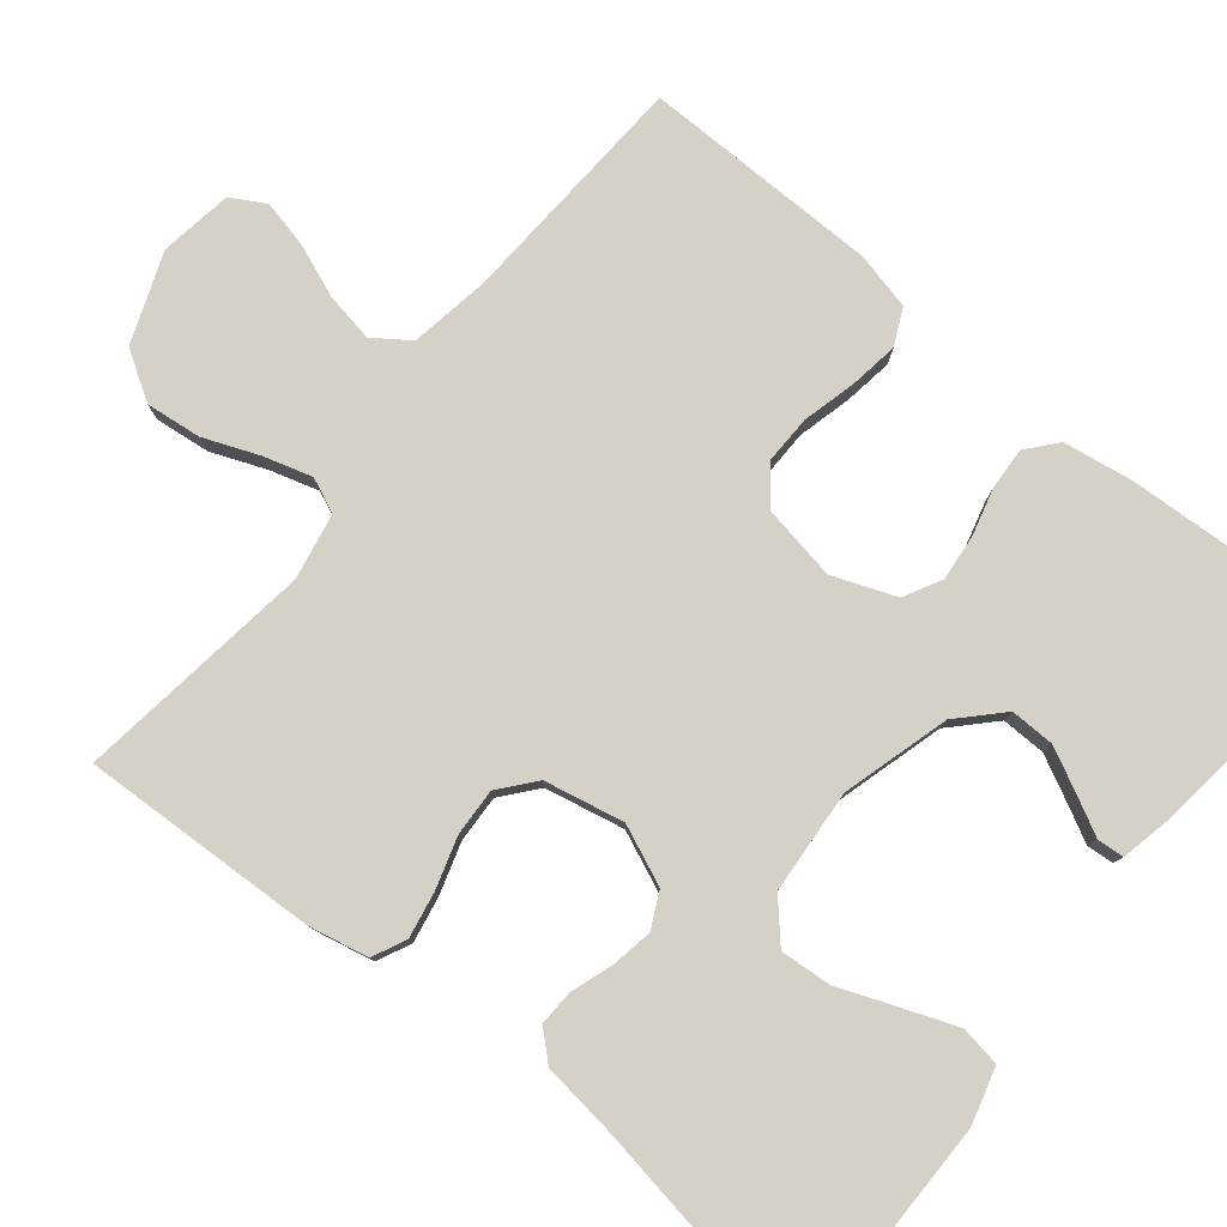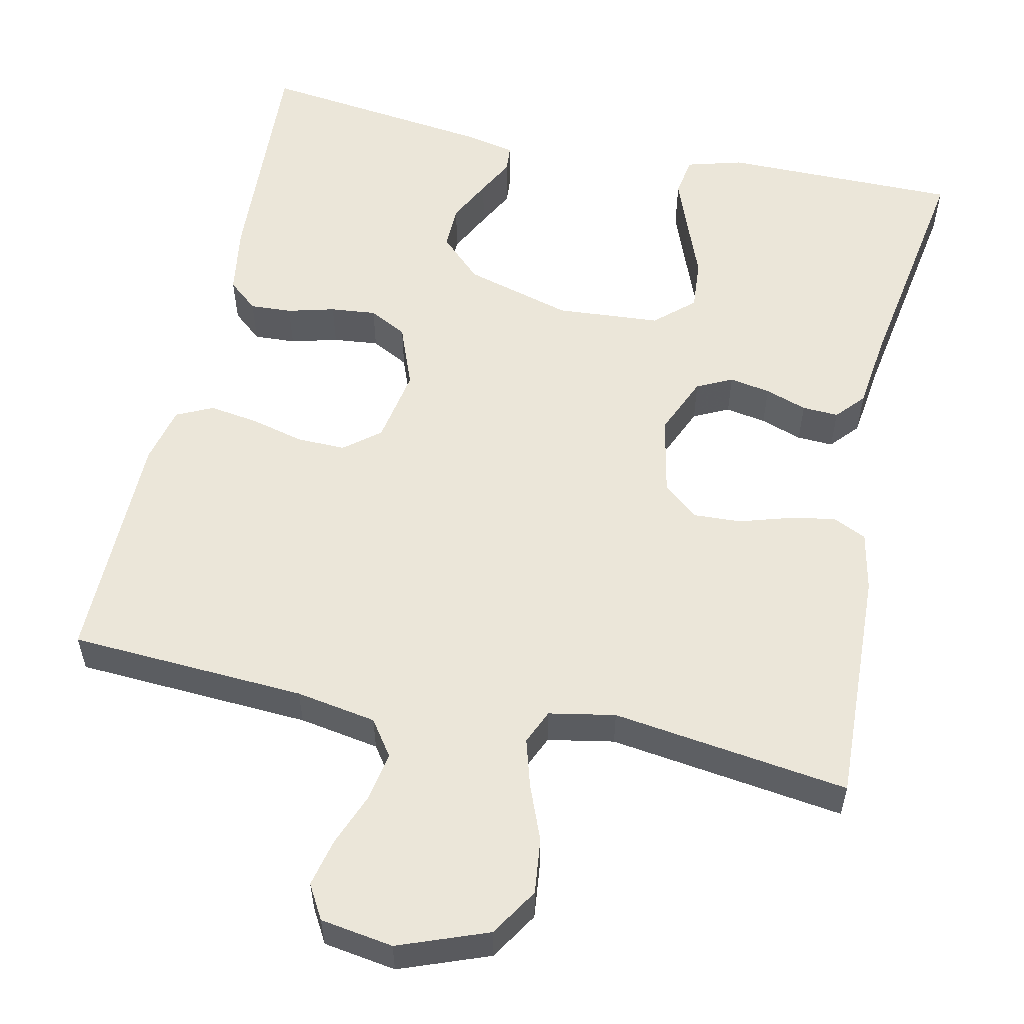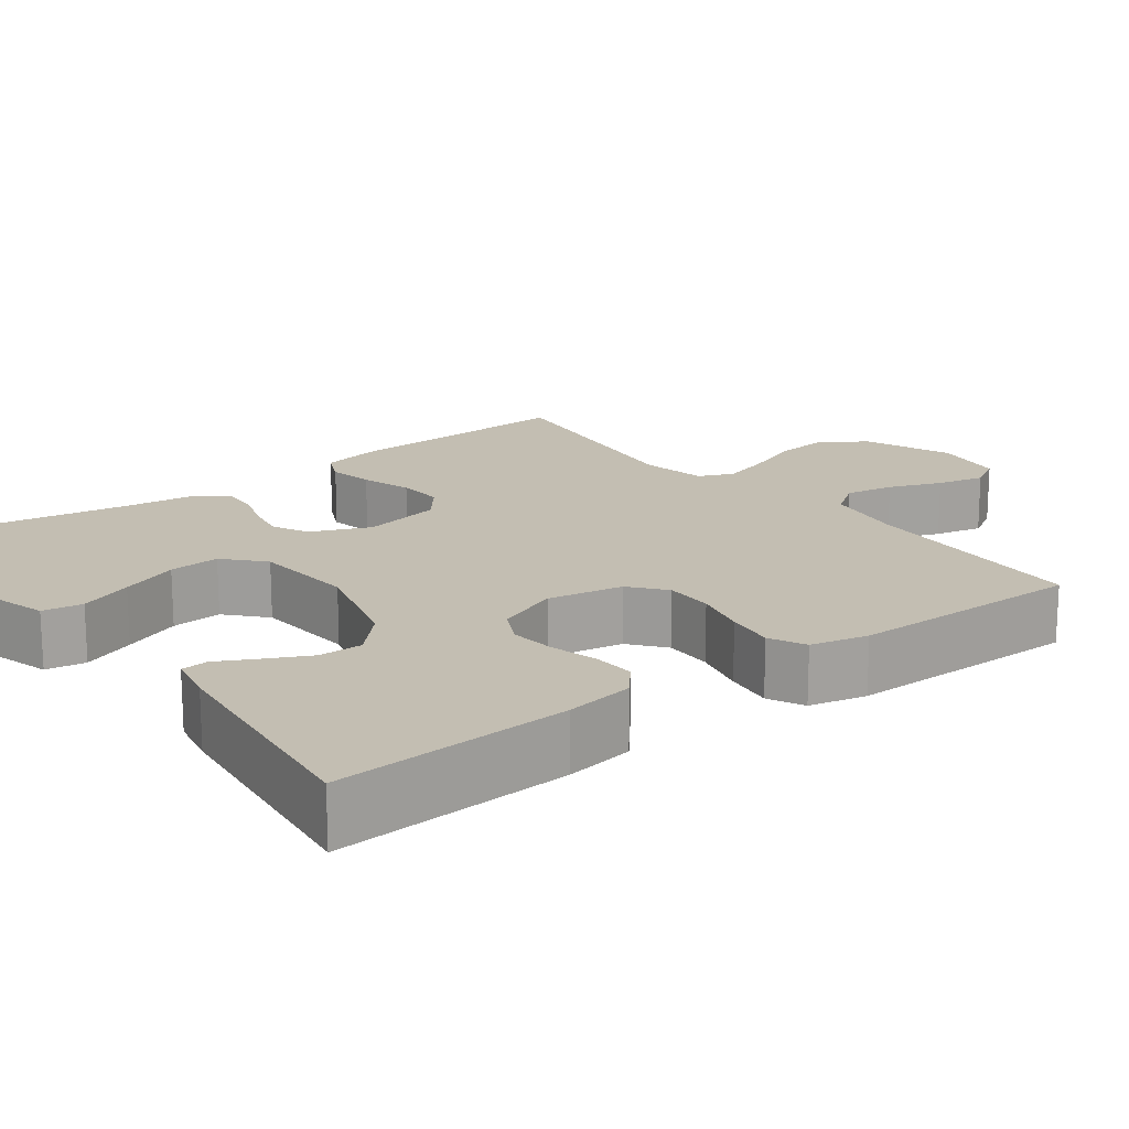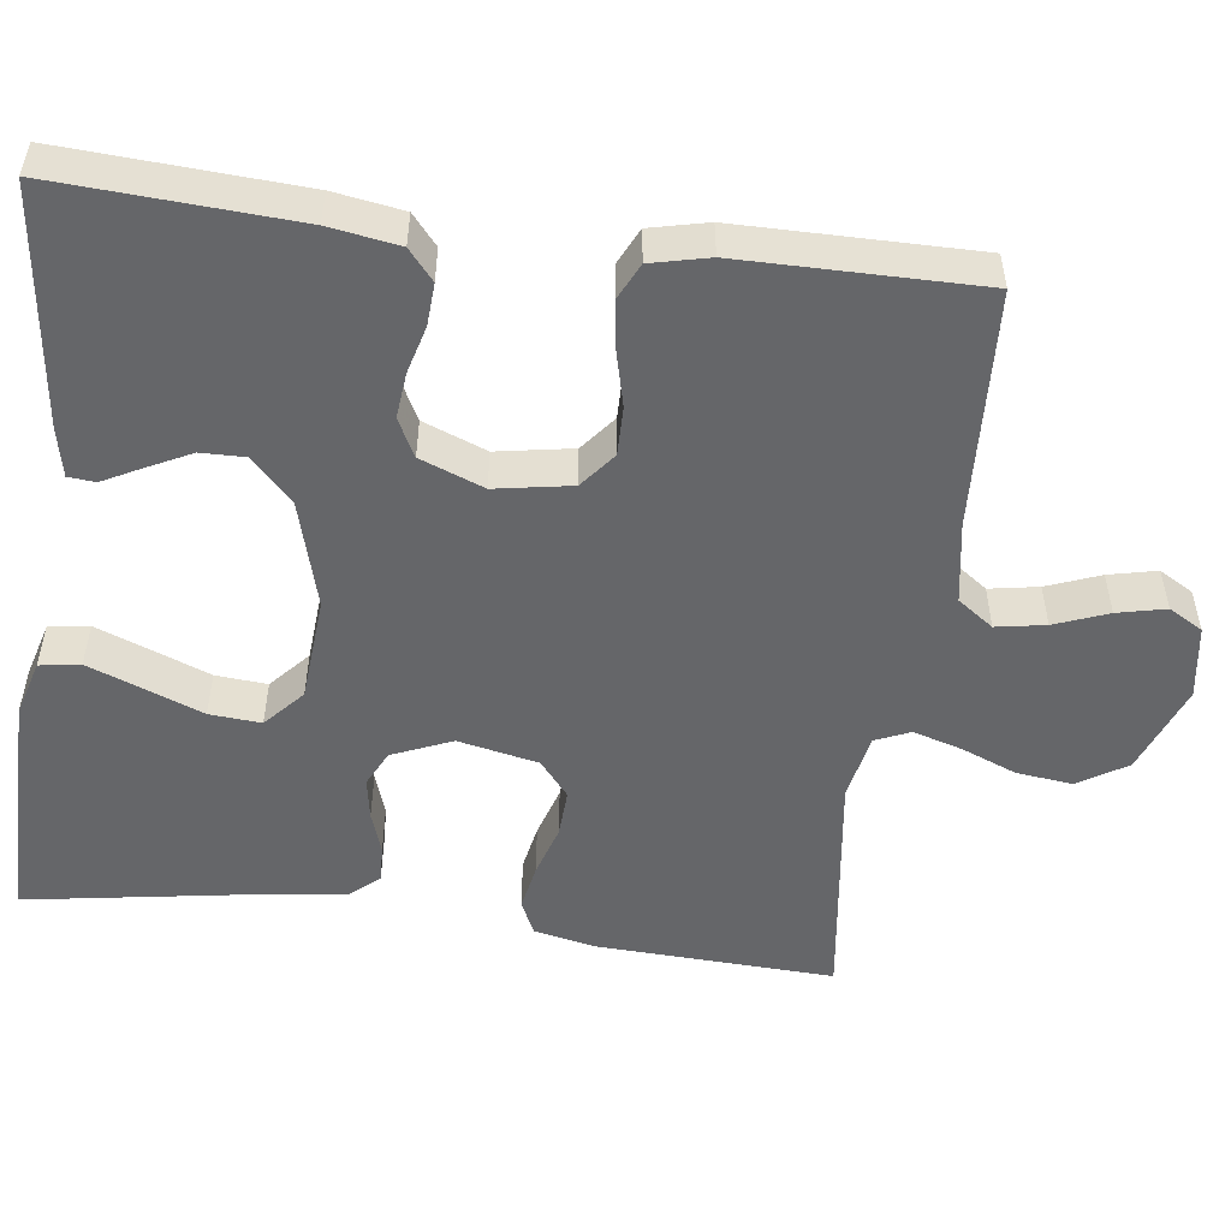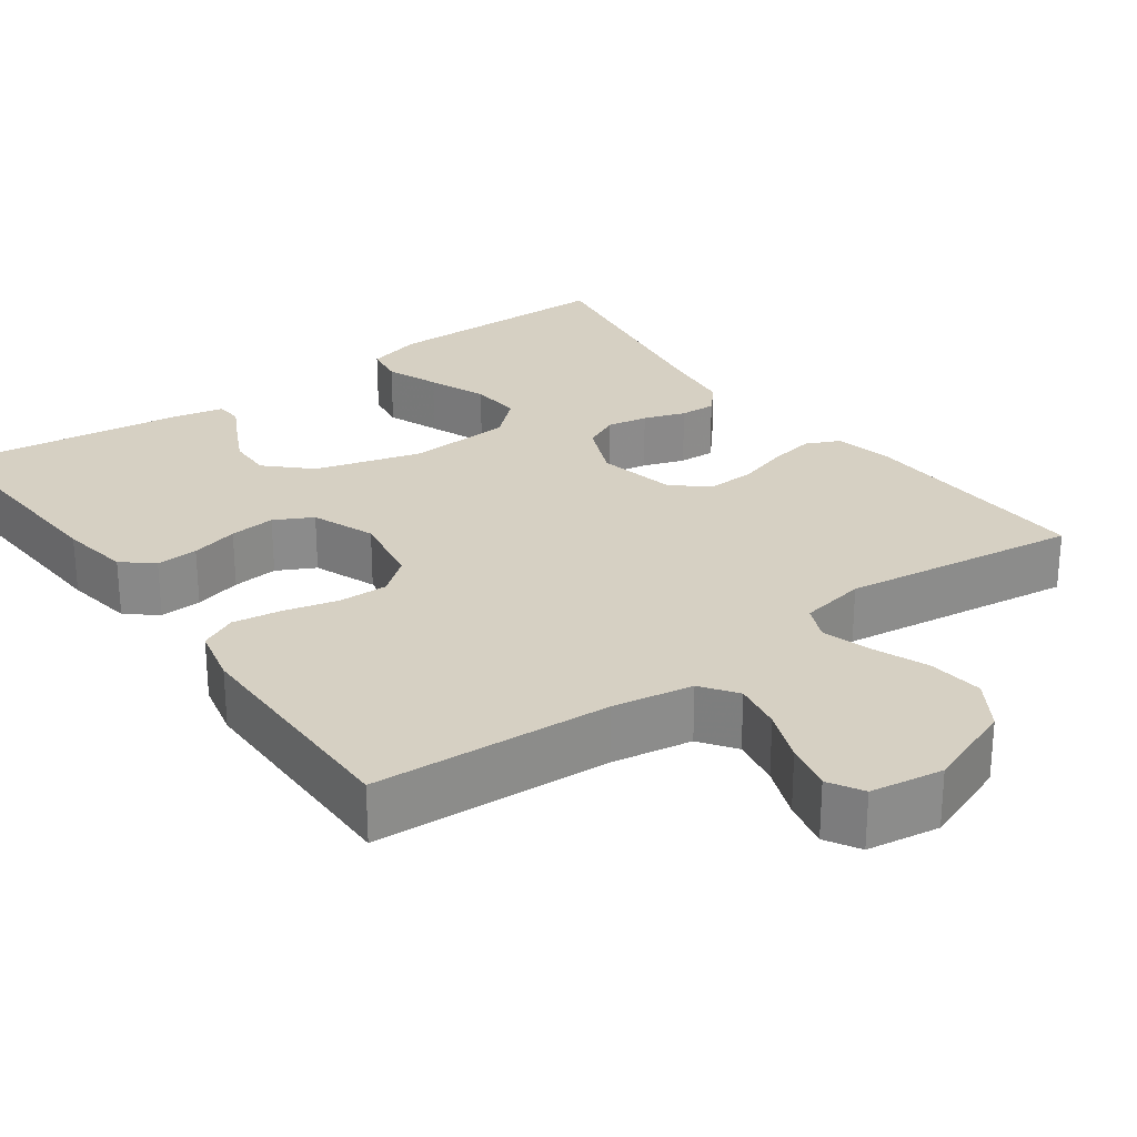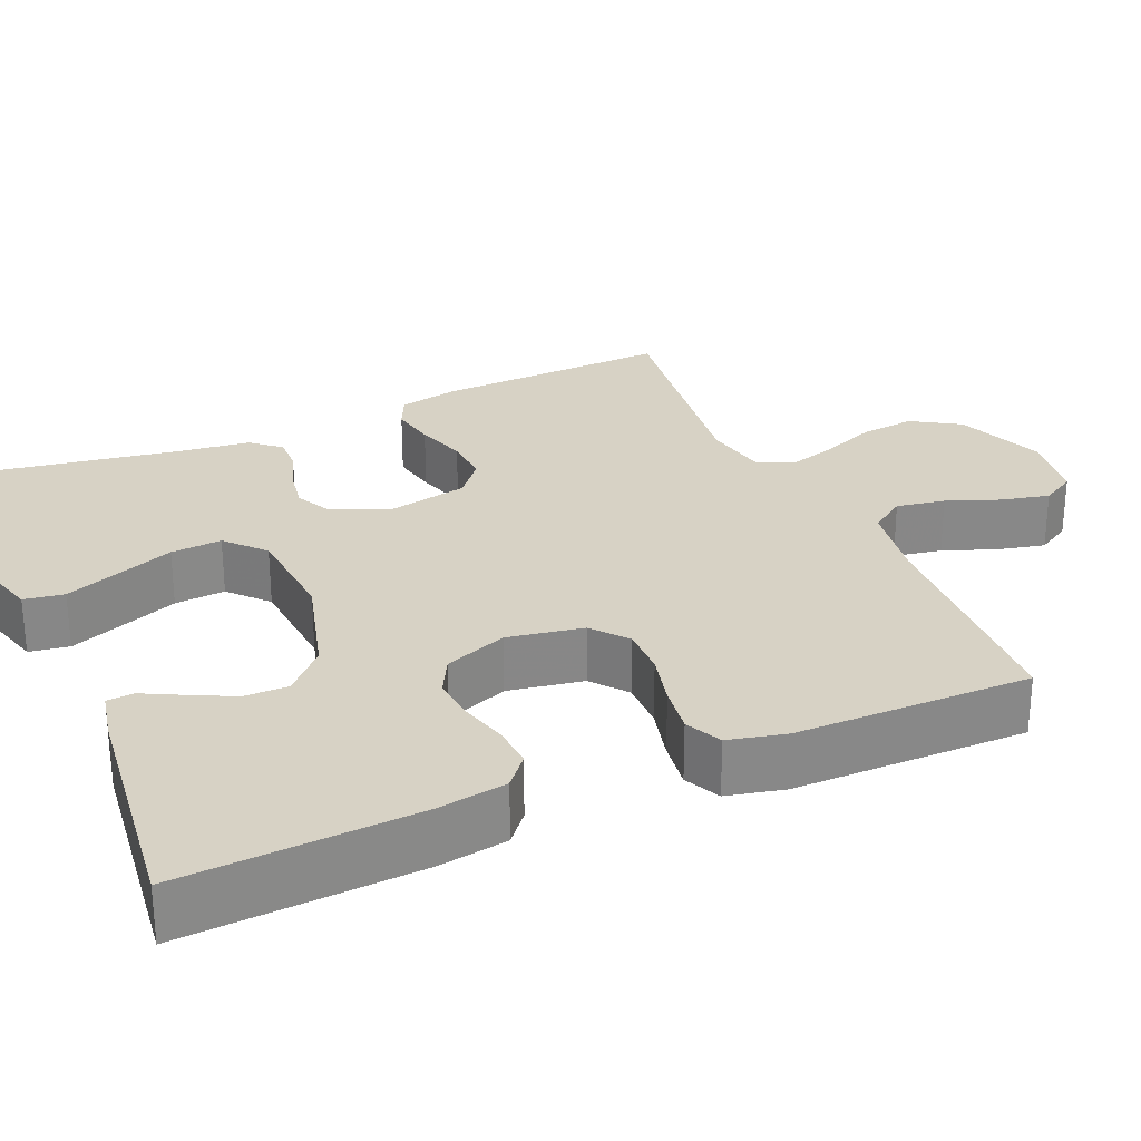
<metadata>
{"format":"obj","ext":"obj","renderer":"f3d","projection":"perspective","resolution":1024,"background":"white","views":[{"elev":79.6,"azim":-50.9,"up":"+Y"},{"elev":56.0,"azim":-167.6,"up":"+Y"},{"elev":17.3,"azim":52.6,"up":"+Y"},{"elev":-51.8,"azim":82.5,"up":"+Y"},{"elev":26.5,"azim":144.1,"up":"+Y"},{"elev":27.6,"azim":66.3,"up":"+Y"}]}
</metadata>
<code>
v 0.5 0.07 0.5
v 0.483 0.07 0.2
v 0.469 0.07 0.112
v 0.431 0.07 0.08
v 0.378 0.07 0.083
v 0.318 0.07 0.099
v 0.26 0.07 0.105
v 0.212 0.07 0.08
v 0.181 0.07 0
v 0.198 0.07 -0.096
v 0.243 0.07 -0.132
v 0.305 0.07 -0.131
v 0.373 0.07 -0.114
v 0.435 0.07 -0.105
v 0.481 0.07 -0.127
v 0.498 0.07 -0.2
v 0.5 0.07 -0.5
v 0.2 0.07 -0.516
v 0.098 0.07 -0.533
v 0.066 0.07 -0.578
v 0.077 0.07 -0.64
v 0.103 0.07 -0.707
v 0.117 0.07 -0.768
v 0.092 0.07 -0.811
v 0 0.07 -0.825
v -0.113 0.07 -0.782
v -0.151 0.07 -0.721
v -0.143 0.07 -0.651
v -0.115 0.07 -0.581
v -0.097 0.07 -0.52
v -0.116 0.07 -0.476
v -0.2 0.07 -0.46
v -0.5 0.07 -0.5
v -0.487 0.07 -0.2
v -0.471 0.07 -0.124
v -0.428 0.07 -0.104
v -0.37 0.07 -0.115
v -0.305 0.07 -0.135
v -0.245 0.07 -0.138
v -0.2 0.07 -0.101
v -0.179 0.07 0
v -0.211 0.07 0.075
v -0.256 0.07 0.097
v -0.308 0.07 0.088
v -0.361 0.07 0.07
v -0.407 0.07 0.068
v -0.439 0.07 0.104
v -0.451 0.07 0.2
v -0.5 0.07 0.5
v -0.2 0.07 0.499
v -0.129 0.07 0.479
v -0.121 0.07 0.428
v -0.147 0.07 0.36
v -0.176 0.07 0.286
v -0.181 0.07 0.221
v -0.132 0.07 0.177
v 0 0.07 0.167
v 0.136 0.07 0.205
v 0.189 0.07 0.256
v 0.188 0.07 0.312
v 0.16 0.07 0.368
v 0.135 0.07 0.416
v 0.138 0.07 0.45
v 0.2 0.07 0.463
v 0.5 0 0.5
v 0.483 0 0.2
v 0.469 0 0.112
v 0.431 0 0.08
v 0.378 0 0.083
v 0.318 0 0.099
v 0.26 0 0.105
v 0.212 0 0.08
v 0.181 0 0
v 0.198 0 -0.096
v 0.243 0 -0.132
v 0.305 0 -0.131
v 0.373 0 -0.114
v 0.435 0 -0.105
v 0.481 0 -0.127
v 0.498 0 -0.2
v 0.5 0 -0.5
v 0.2 0 -0.516
v 0.098 0 -0.533
v 0.066 0 -0.578
v 0.077 0 -0.64
v 0.103 0 -0.707
v 0.117 0 -0.768
v 0.092 0 -0.811
v 0 0 -0.825
v -0.113 0 -0.782
v -0.151 0 -0.721
v -0.143 0 -0.651
v -0.115 0 -0.581
v -0.097 0 -0.52
v -0.116 0 -0.476
v -0.2 0 -0.46
v -0.5 0 -0.5
v -0.487 0 -0.2
v -0.471 0 -0.124
v -0.428 0 -0.104
v -0.37 0 -0.115
v -0.305 0 -0.135
v -0.245 0 -0.138
v -0.2 0 -0.101
v -0.179 0 0
v -0.211 0 0.075
v -0.256 0 0.097
v -0.308 0 0.088
v -0.361 0 0.07
v -0.407 0 0.068
v -0.439 0 0.104
v -0.451 0 0.2
v -0.5 0 0.5
v -0.2 0 0.499
v -0.129 0 0.479
v -0.121 0 0.428
v -0.147 0 0.36
v -0.176 0 0.286
v -0.181 0 0.221
v -0.132 0 0.177
v 0 0 0.167
v 0.136 0 0.205
v 0.189 0 0.256
v 0.188 0 0.312
v 0.16 0 0.368
v 0.135 0 0.416
v 0.138 0 0.45
v 0.2 0 0.463
f 4 5 6
f 3 4 6
f 2 3 6
f 1 2 6
f 64 1 6
f 63 64 6
f 62 63 6
f 61 62 6
f 60 61 6
f 59 60 6 7
f 58 59 7 8
f 57 58 8 9
f 56 57 9 10
f 52 53 54
f 51 52 54
f 50 51 54
f 49 50 54
f 48 49 54
f 48 54 55
f 47 48 55
f 46 47 55
f 45 46 55
f 44 45 55
f 43 44 55 56
f 36 37 38
f 35 36 38
f 34 35 38
f 33 34 38
f 32 33 38
f 31 32 38 39
f 30 31 39 40
f 27 28 29
f 26 27 29
f 25 26 29
f 24 25 29
f 23 24 29
f 22 23 29
f 21 22 29
f 20 21 29 30
f 30 40 41
f 20 30 41
f 19 20 41
f 16 17 18
f 15 16 18
f 14 15 18
f 13 14 18
f 12 13 18
f 11 12 18 19
f 42 43 56 10
f 19 41 42
f 11 19 42
f 10 11 42
f 70 69 68
f 70 68 67
f 70 67 66
f 70 66 65
f 70 65 128
f 70 128 127
f 70 127 126
f 70 126 125
f 70 125 124
f 71 70 124 123
f 72 71 123 122
f 73 72 122 121
f 74 73 121 120
f 118 117 116
f 118 116 115
f 118 115 114
f 118 114 113
f 118 113 112
f 119 118 112
f 119 112 111
f 119 111 110
f 119 110 109
f 119 109 108
f 120 119 108 107
f 102 101 100
f 102 100 99
f 102 99 98
f 102 98 97
f 102 97 96
f 103 102 96 95
f 104 103 95 94
f 93 92 91
f 93 91 90
f 93 90 89
f 93 89 88
f 93 88 87
f 93 87 86
f 93 86 85
f 94 93 85 84
f 105 104 94
f 105 94 84
f 105 84 83
f 82 81 80
f 82 80 79
f 82 79 78
f 82 78 77
f 82 77 76
f 83 82 76 75
f 74 120 107 106
f 106 105 83
f 106 83 75
f 106 75 74
f 1 65 66 2
f 2 66 67 3
f 3 67 68 4
f 4 68 69 5
f 5 69 70 6
f 6 70 71 7
f 7 71 72 8
f 8 72 73 9
f 9 73 74 10
f 10 74 75 11
f 11 75 76 12
f 12 76 77 13
f 13 77 78 14
f 14 78 79 15
f 15 79 80 16
f 16 80 81 17
f 17 81 82 18
f 18 82 83 19
f 19 83 84 20
f 20 84 85 21
f 21 85 86 22
f 22 86 87 23
f 23 87 88 24
f 24 88 89 25
f 25 89 90 26
f 26 90 91 27
f 27 91 92 28
f 28 92 93 29
f 29 93 94 30
f 30 94 95 31
f 31 95 96 32
f 32 96 97 33
f 33 97 98 34
f 34 98 99 35
f 35 99 100 36
f 36 100 101 37
f 37 101 102 38
f 38 102 103 39
f 39 103 104 40
f 40 104 105 41
f 41 105 106 42
f 42 106 107 43
f 43 107 108 44
f 44 108 109 45
f 45 109 110 46
f 46 110 111 47
f 47 111 112 48
f 48 112 113 49
f 49 113 114 50
f 50 114 115 51
f 51 115 116 52
f 52 116 117 53
f 53 117 118 54
f 54 118 119 55
f 55 119 120 56
f 56 120 121 57
f 57 121 122 58
f 58 122 123 59
f 59 123 124 60
f 60 124 125 61
f 61 125 126 62
f 62 126 127 63
f 63 127 128 64
f 64 128 65 1

</code>
